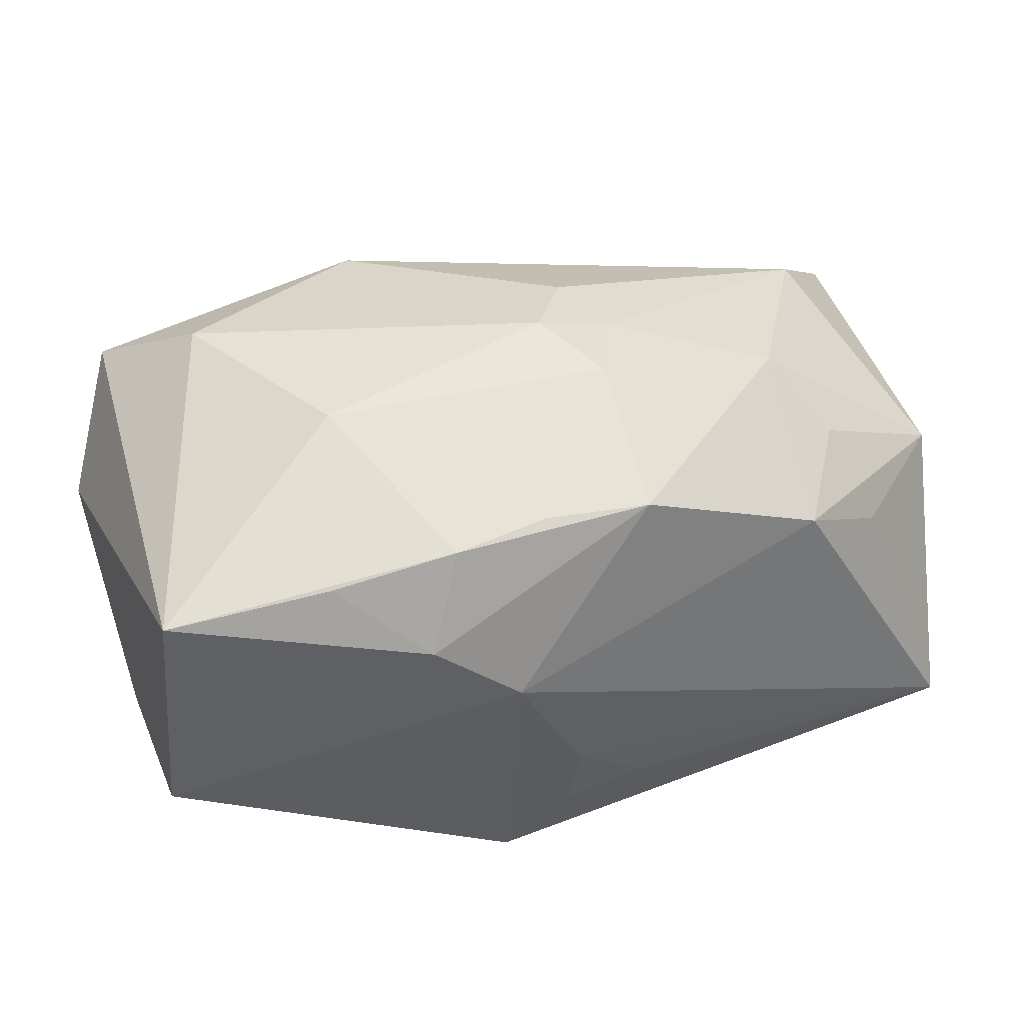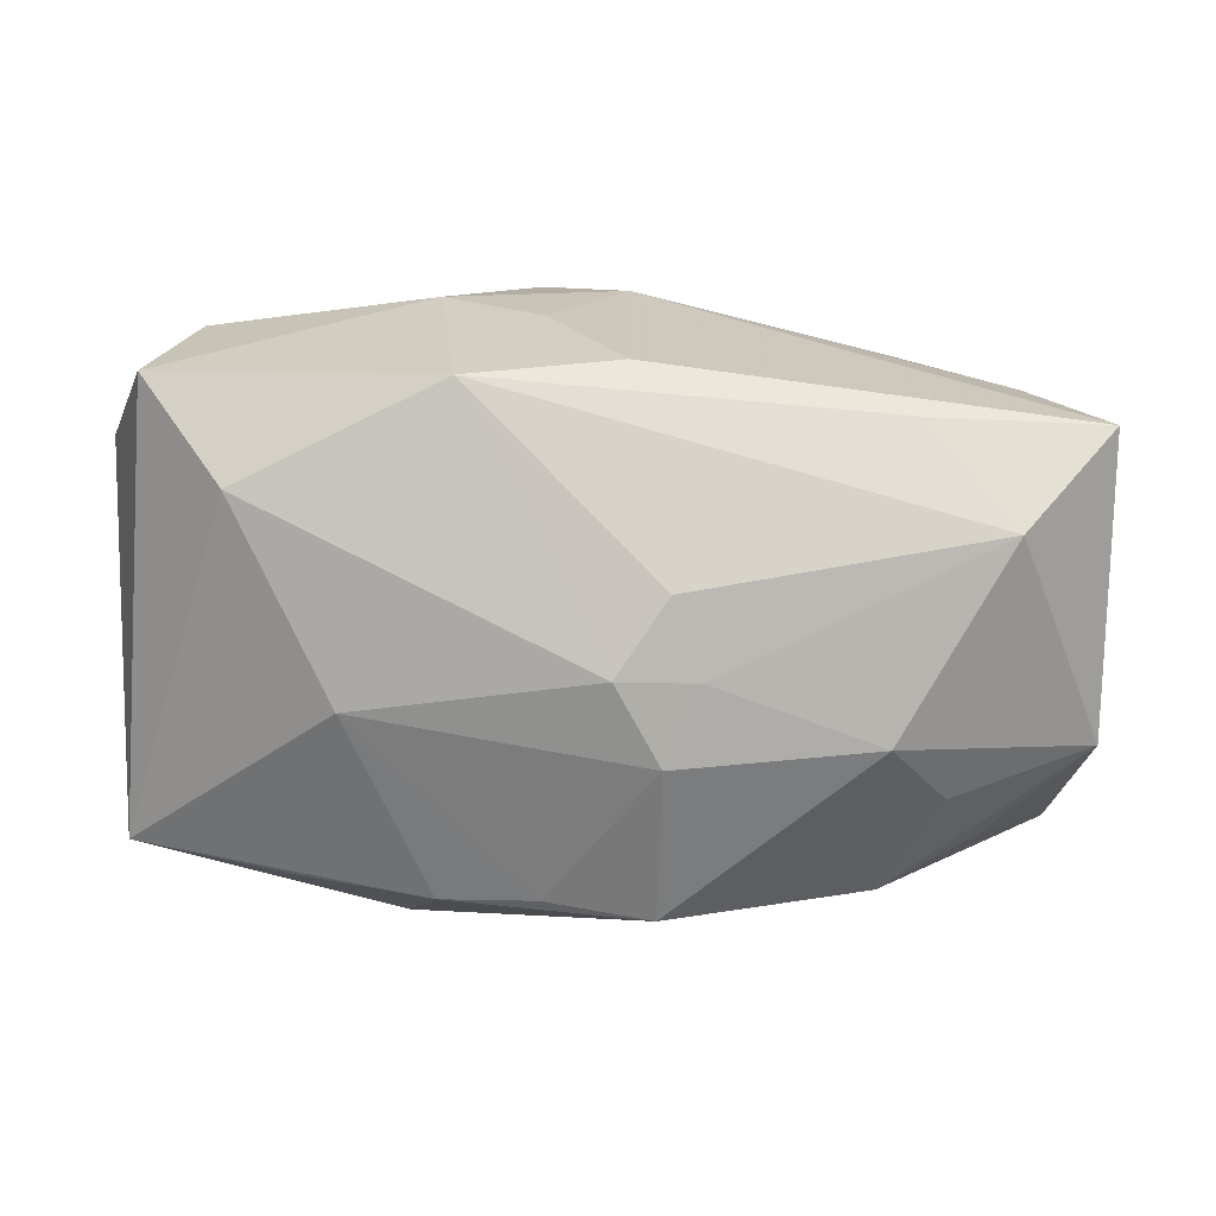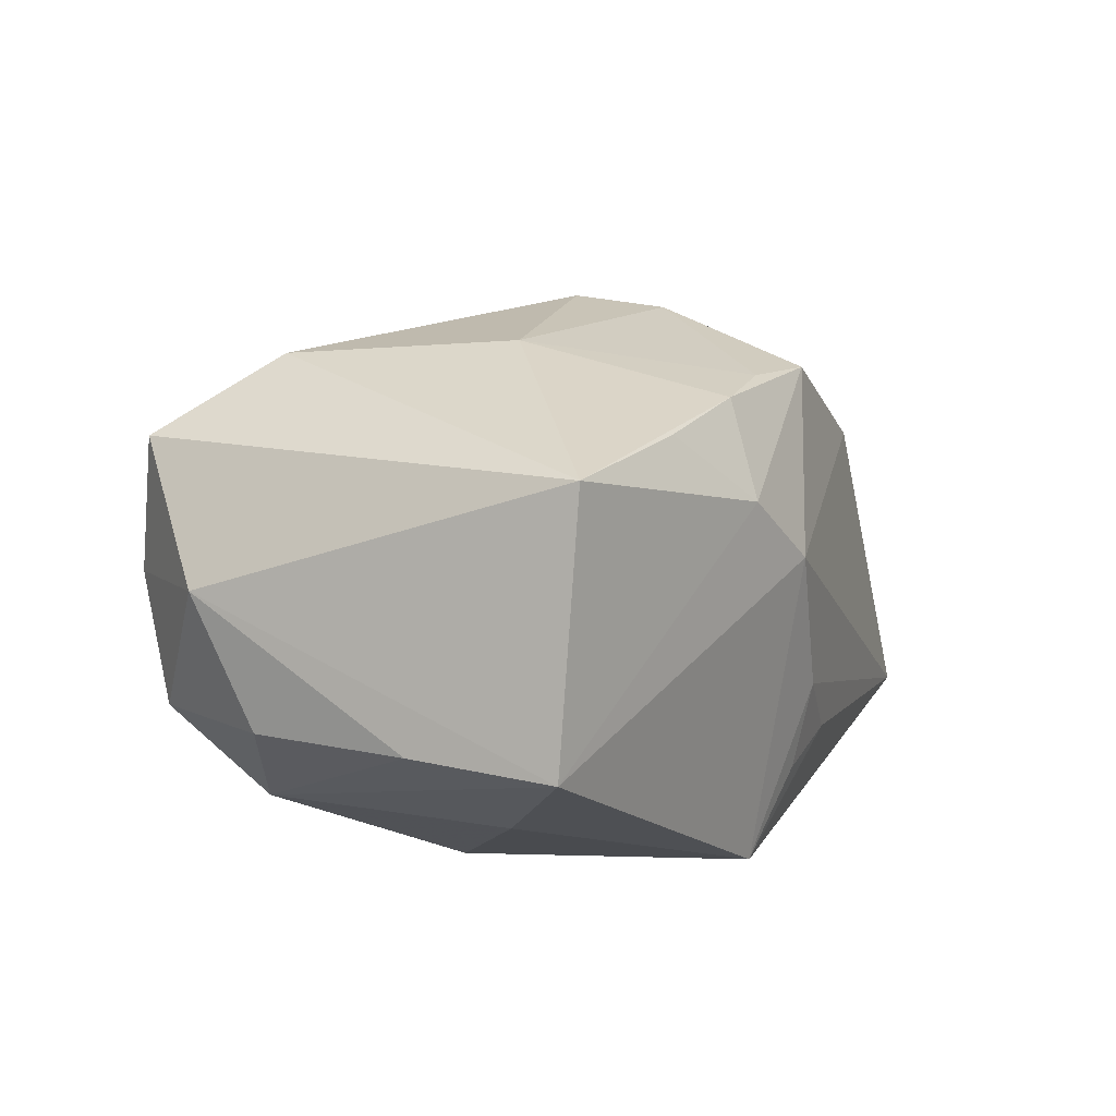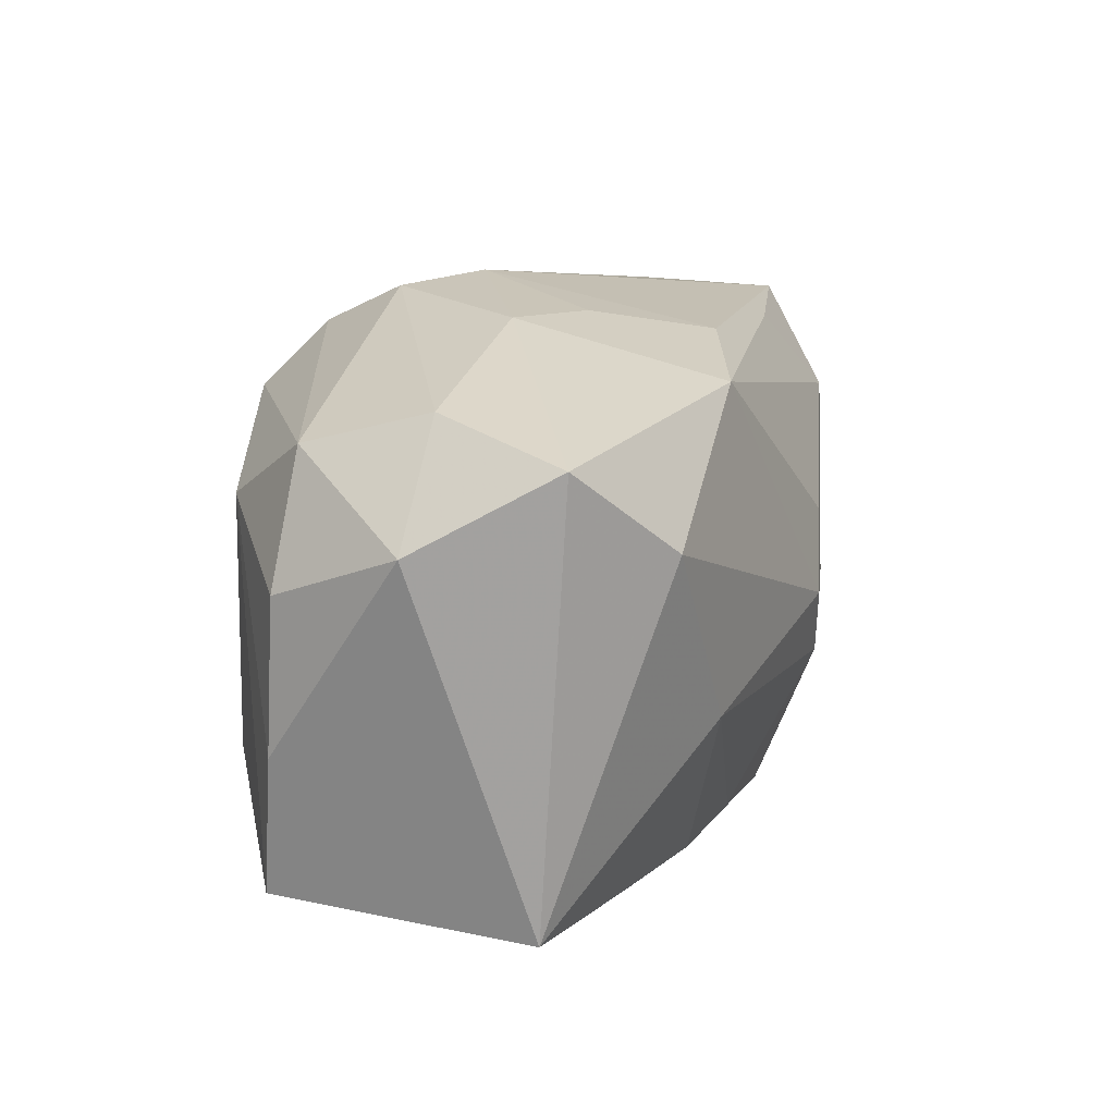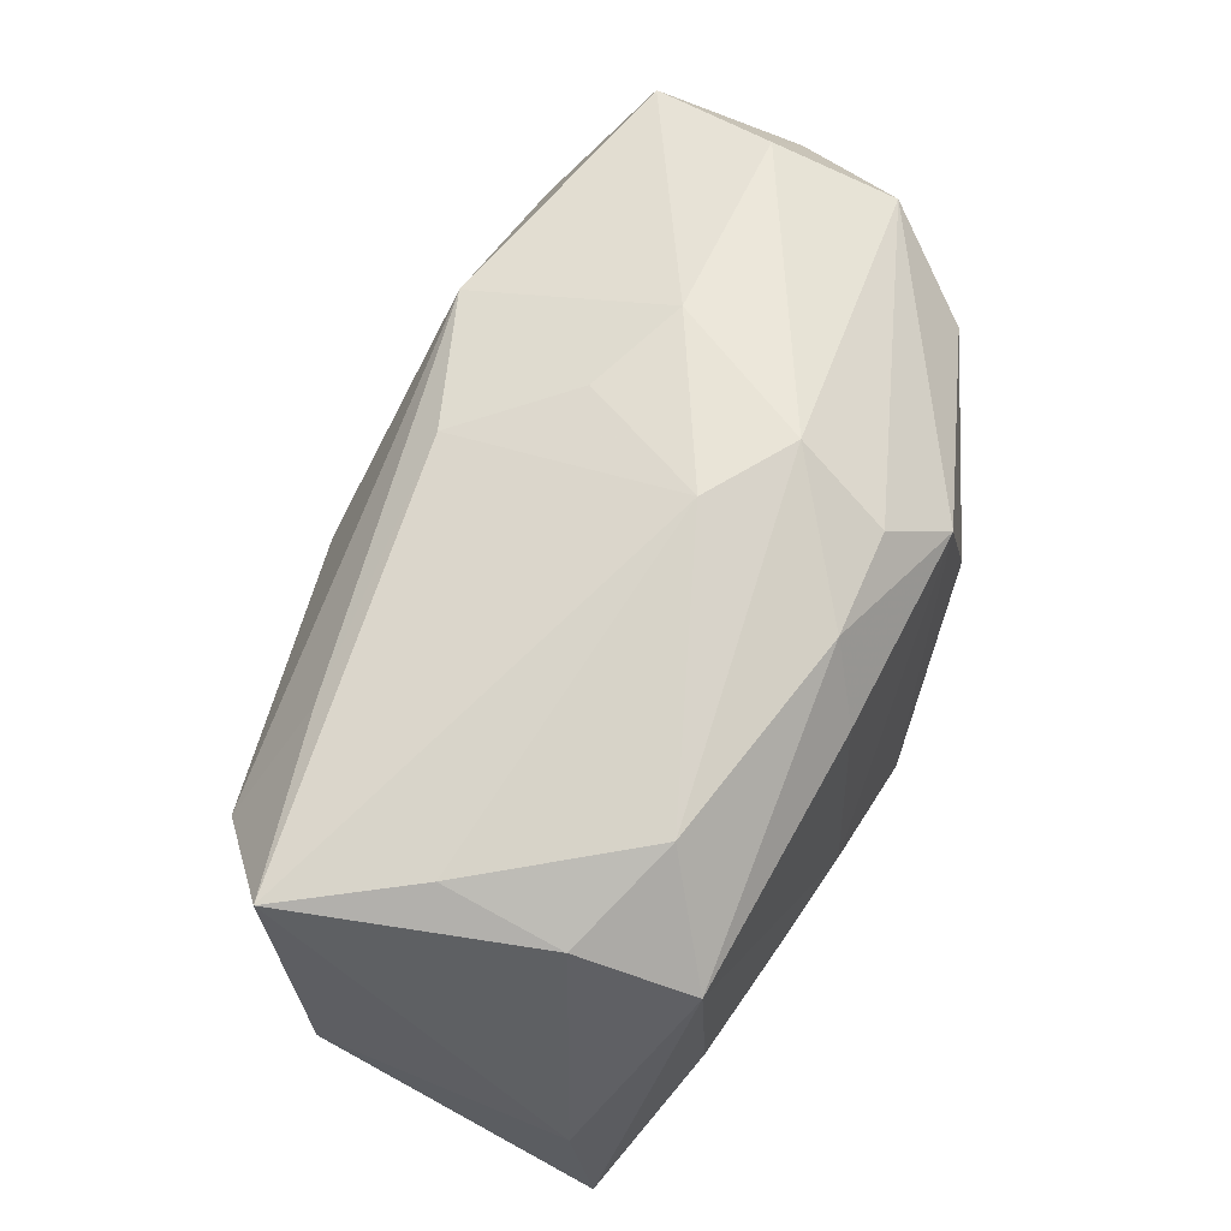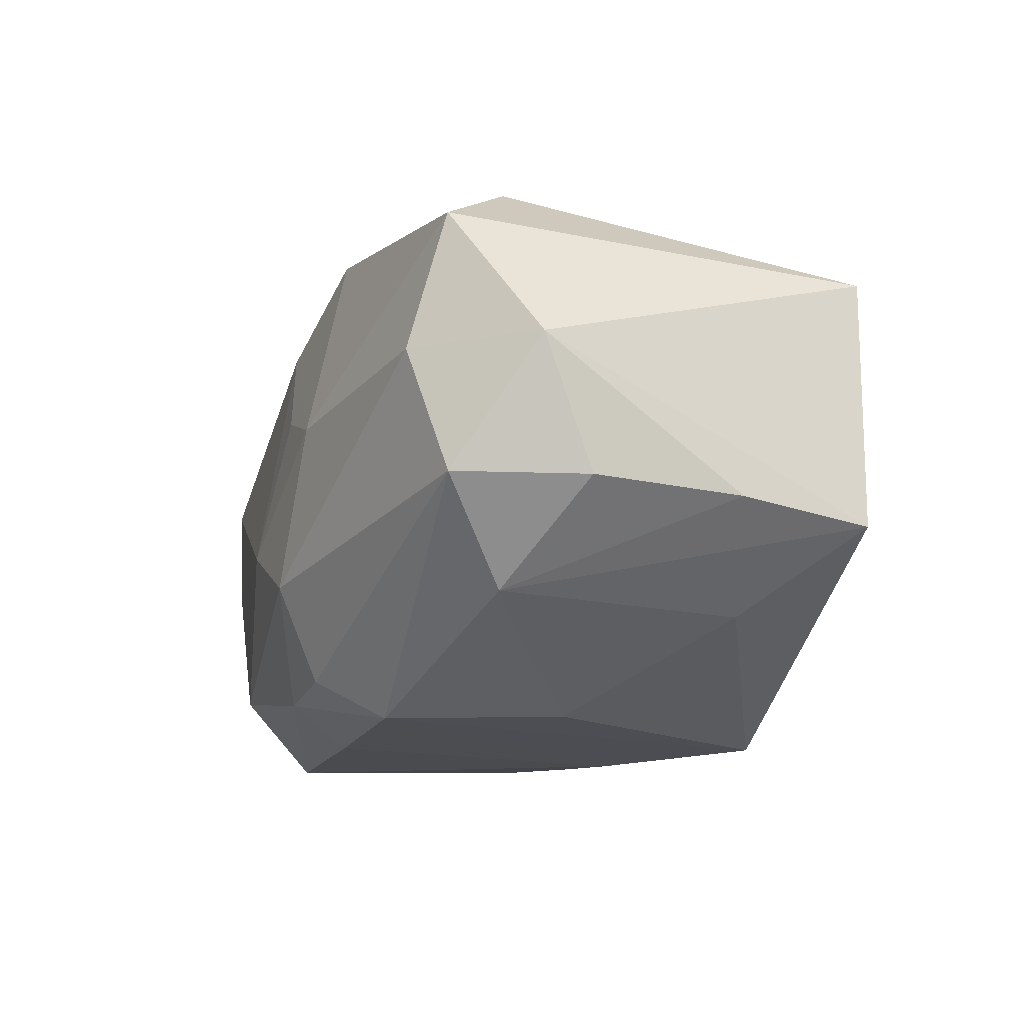
<metadata>
{"format":"obj","ext":"obj","renderer":"f3d","projection":"perspective","resolution":1024,"background":"white","views":[{"elev":42.7,"azim":-19.5,"up":"+Z"},{"elev":11.0,"azim":4.7,"up":"+Y"},{"elev":9.6,"azim":-67.8,"up":"+Z"},{"elev":20.6,"azim":-69.4,"up":"+Y"},{"elev":61.0,"azim":116.9,"up":"+Y"},{"elev":-16.2,"azim":-113.1,"up":"+Z"}]}
</metadata>
<code>
v 0.005158 -0.01961 0.01767
v 0.02574 -0.01139 0.01309
v 0.005786 -0.01177 -0.02063
v -0.03211 0.01916 0.01429
v -0.007224 -0.02374 0.004049
v 0.0249 -0.0108 -0.0185
v 0.02843 -0.01607 0.005901
v -0.014 -0.02194 0.009185
v -0.02495 0.01155 0.02005
v 0.0352 -0.02008 -0.0145
v 0.006396 0.00495 0.0219
v 0.03084 0.01387 -0.01067
v -0.02724 -0.007591 -0.01394
v -0.005741 0.02367 -0.009646
v 0.02227 0.01791 -0.01415
v -0.0313 0.01861 -0.006086
v 0.03595 -0.007887 -0.01309
v -0.01469 0.001848 -0.02044
v 0.02086 -0.01907 0.01055
v 0.004955 -0.02195 -0.01221
v 0.005838 -0.007316 0.02224
v -0.02971 0.02149 0.003674
v -0.001901 -0.02142 -0.01418
v -0.003864 0.02255 0.005464
v -0.007128 -0.01955 -0.02063
v -0.0171 -0.003999 0.02091
v 0.001496 0.02367 -0.005407
v 0.03756 0.01524 0.008637
v 0.002426 -0.0008846 0.02325
v -0.0109 -0.01871 0.0166
v 0.03126 0.01666 -0.001447
v -0.001409 -0.02293 -0.007192
v -0.03576 0.008809 -0.006406
v -0.02686 0.01264 -0.01362
v -0.008784 0.01524 -0.02057
v 0.004459 0.01903 -0.01749
v -0.003989 0.01976 -0.01699
v 0.002889 0.02019 0.01383
v 0.01404 -0.01138 -0.01976
v 0.03048 0.008378 0.01563
v -0.03439 -0.0158 0.013
v 0.03707 -0.008638 0.007058
v -0.0358 -0.01478 -0.007879
v -0.03639 -0.00348 -0.00685
v 0.008588 -0.001213 0.02178
v -0.008827 0.01947 0.01856
v -0.003201 -0.01832 0.01763
v -0.02115 -0.01773 0.0148
v 0.007521 0.01318 -0.0203
v 0.02161 -0.006497 0.01846
v 0.02354 0.01614 0.01214
v -0.03687 0.01322 0.003894
v 0.0284 0.01011 -0.01932
v -0.01202 0.02367 0.002343
f 5 10 19
f 32 10 5
f 5 25 32
f 10 53 17
f 17 42 10
f 28 42 17
f 10 25 6
f 6 53 10
f 5 19 1
f 19 50 1
f 43 25 5
f 11 46 29
f 29 46 9
f 7 19 10
f 10 42 7
f 7 42 19
f 40 42 28
f 50 42 40
f 46 11 40
f 2 50 19
f 19 42 2
f 2 42 50
f 20 25 10
f 10 32 20
f 35 25 18
f 18 34 35
f 53 15 12
f 28 17 12
f 12 17 53
f 3 49 53
f 3 25 35
f 35 49 3
f 5 1 8
f 8 43 5
f 48 8 30
f 30 8 1
f 21 1 50
f 52 43 41
f 41 8 48
f 43 8 41
f 48 30 41
f 4 9 46
f 4 22 52
f 52 41 4
f 4 41 9
f 51 40 28
f 46 40 51
f 28 38 51
f 51 38 46
f 45 11 29
f 45 40 11
f 50 40 45
f 29 21 45
f 45 21 50
f 23 32 25
f 25 20 23
f 23 20 32
f 13 43 34
f 34 18 13
f 25 43 13
f 13 18 25
f 28 12 31
f 31 12 15
f 53 6 39
f 39 3 53
f 39 6 25
f 25 3 39
f 47 30 1
f 1 21 47
f 29 9 26
f 9 41 26
f 26 41 30
f 26 21 29
f 30 47 26
f 26 47 21
f 34 43 44
f 44 33 34
f 44 43 52
f 52 33 44
f 34 33 16
f 52 22 16
f 16 33 52
f 35 34 16
f 14 16 22
f 36 14 15
f 36 49 35
f 36 15 53
f 53 49 36
f 54 14 22
f 22 4 54
f 54 4 46
f 46 38 54
f 38 24 54
f 37 36 35
f 14 36 37
f 35 16 37
f 16 14 37
f 27 54 24
f 14 54 27
f 27 38 28
f 27 24 38
f 28 31 27
f 27 31 15
f 15 14 27

</code>
